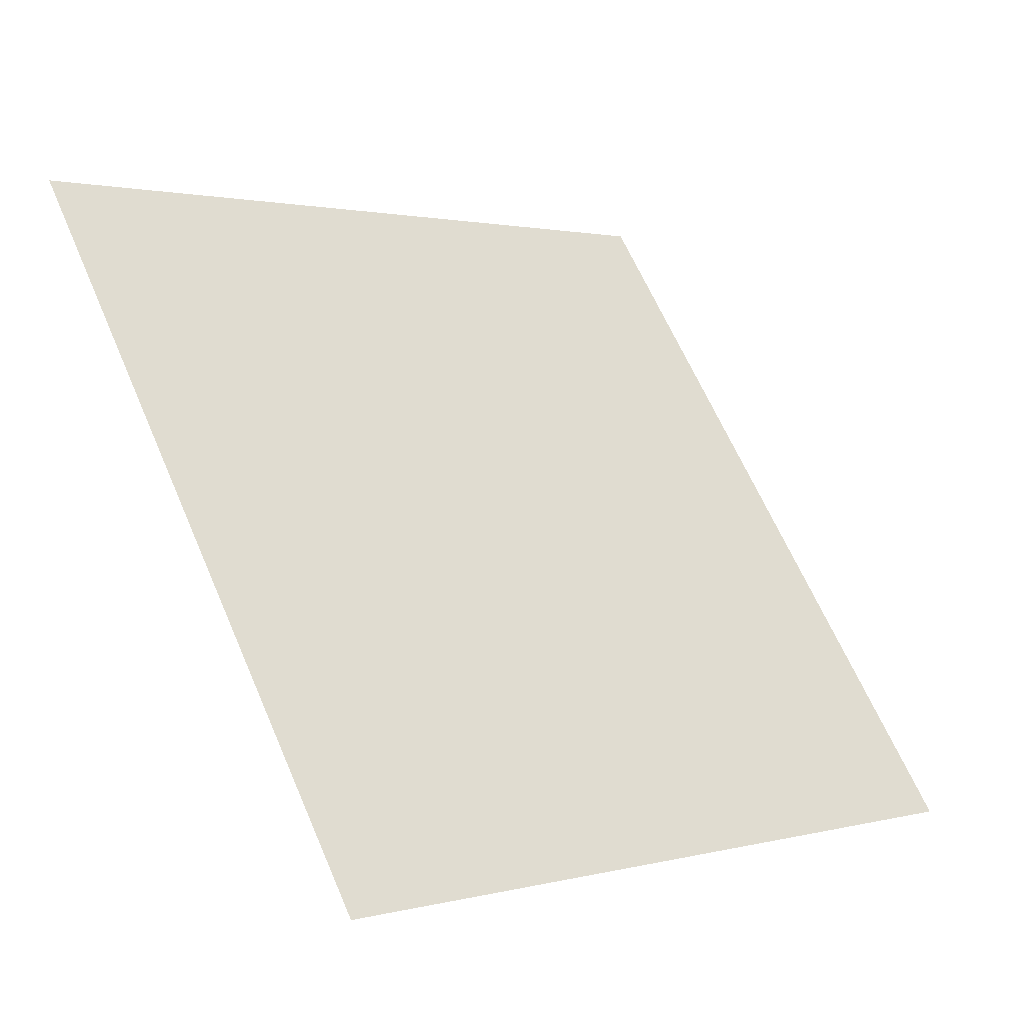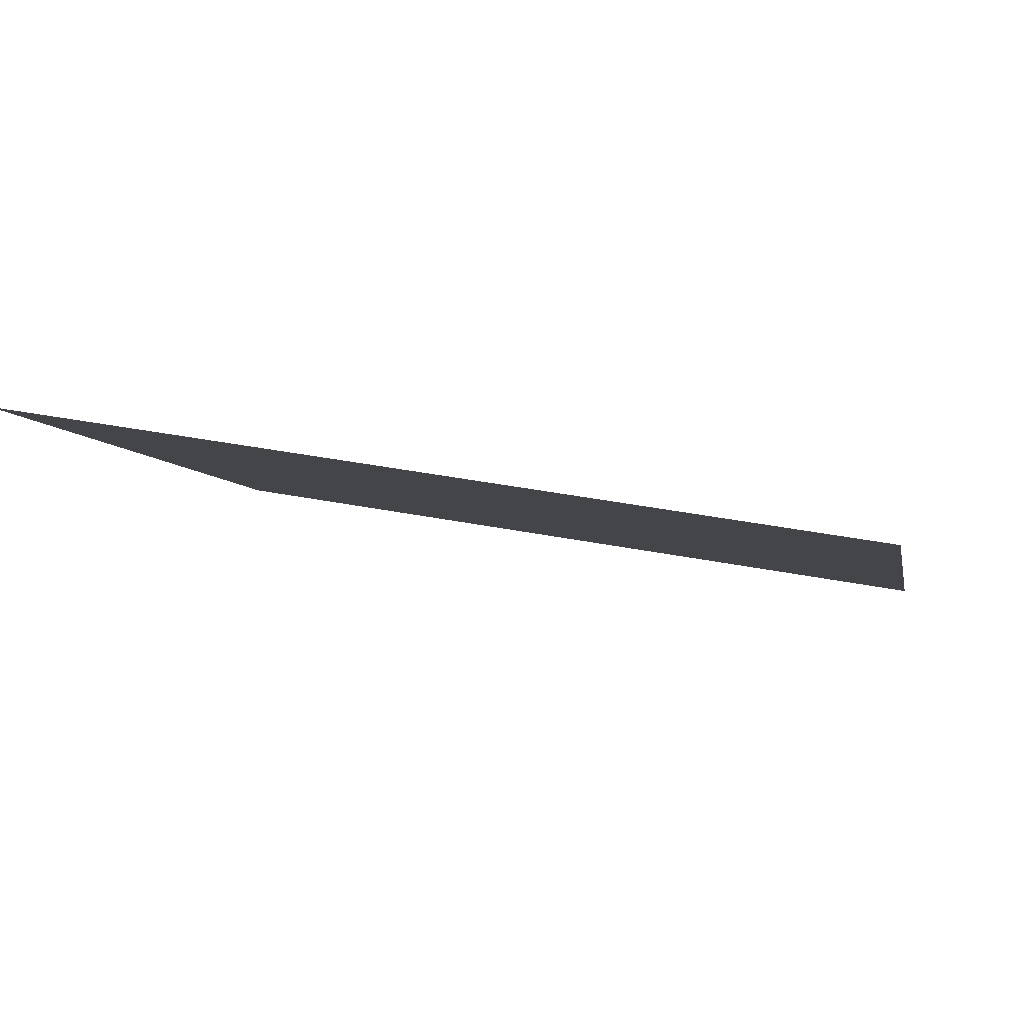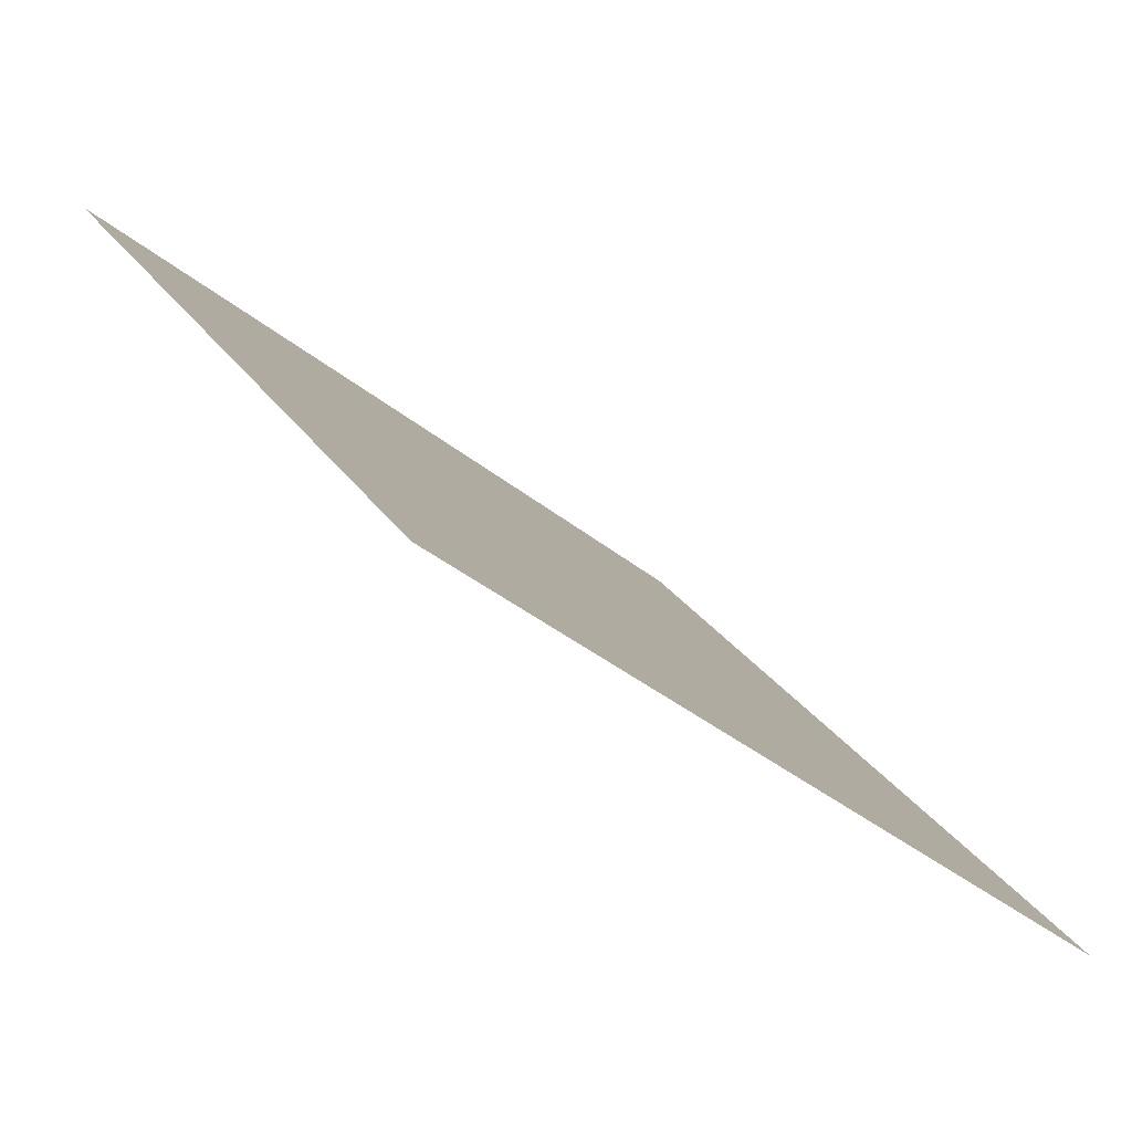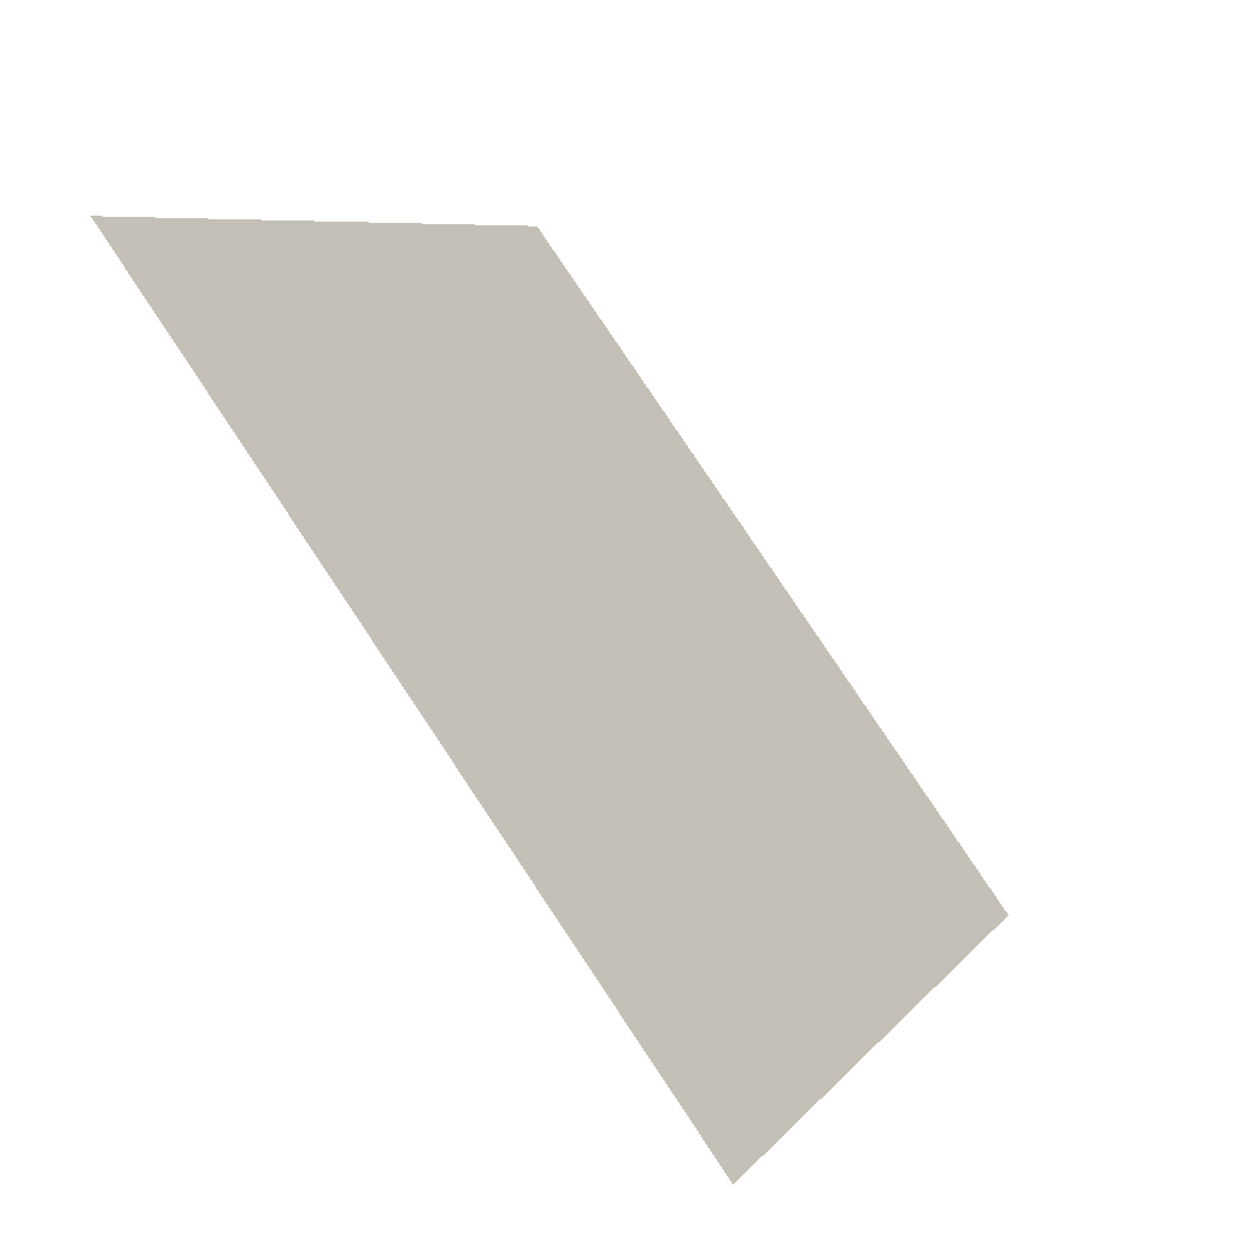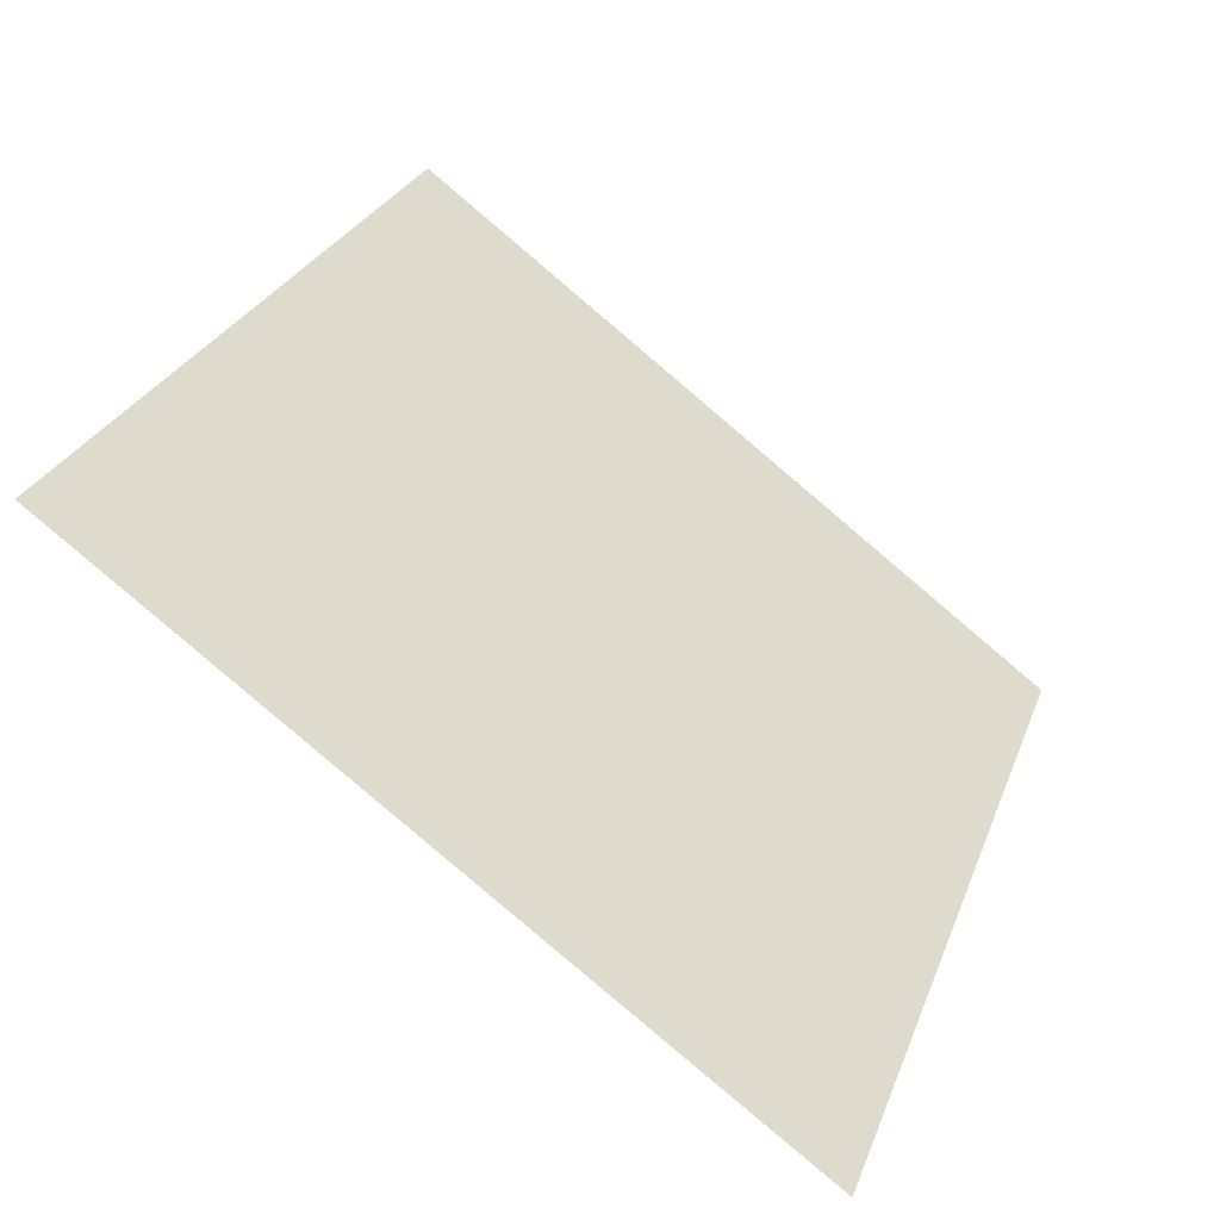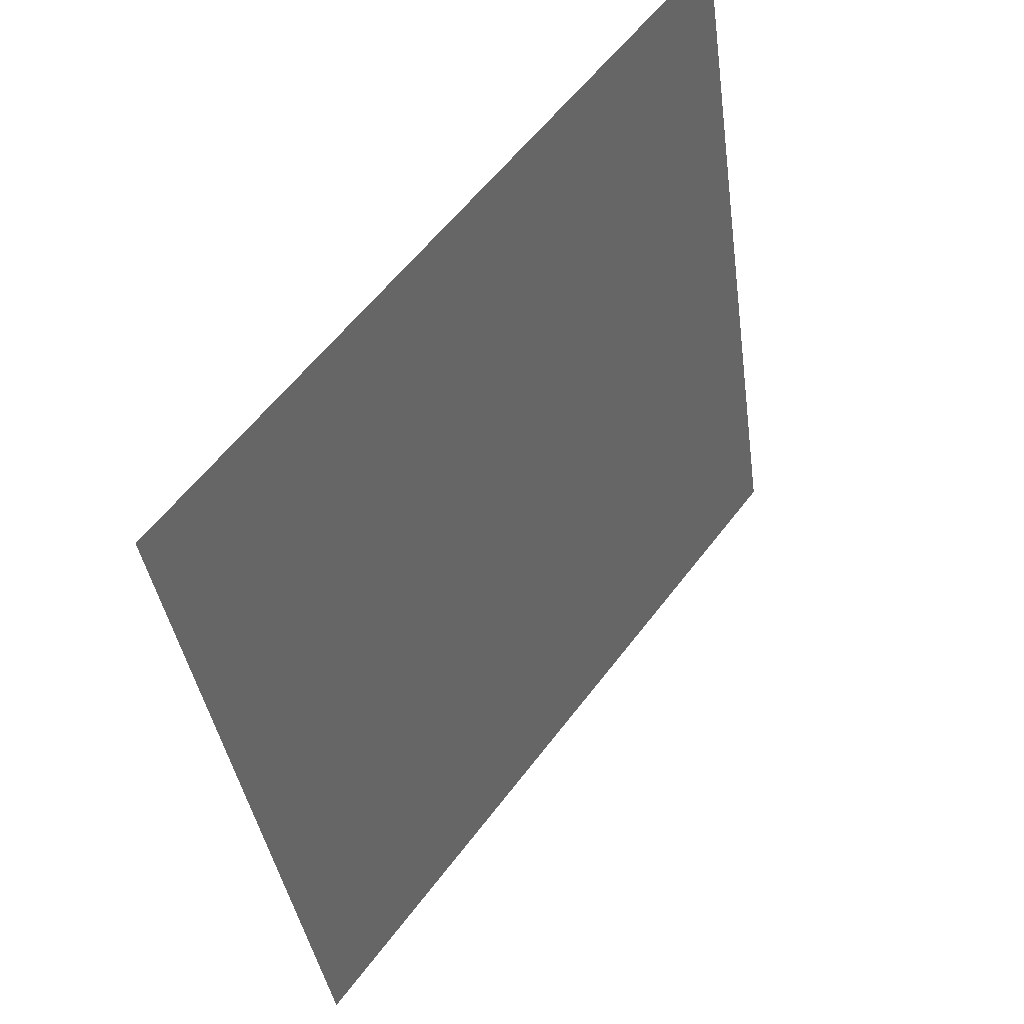
<metadata>
{"format":"obj","ext":"obj","renderer":"f3d","projection":"perspective","resolution":1024,"background":"white","views":[{"elev":62.8,"azim":67.1,"up":"+Y"},{"elev":32.7,"azim":14.4,"up":"+Y"},{"elev":-36.5,"azim":-47.7,"up":"+Z"},{"elev":8.2,"azim":-70.1,"up":"+Z"},{"elev":26.4,"azim":108.9,"up":"+Y"},{"elev":-38.9,"azim":96.3,"up":"+Z"}]}
</metadata>
<code>
v -0.2296 0.5713 0.2149
v -0.2361 0.5714 0.2149
v -0.236 0.5753 0.2202
v -0.2294 0.5752 0.2201
f 4 3 2 1

</code>
